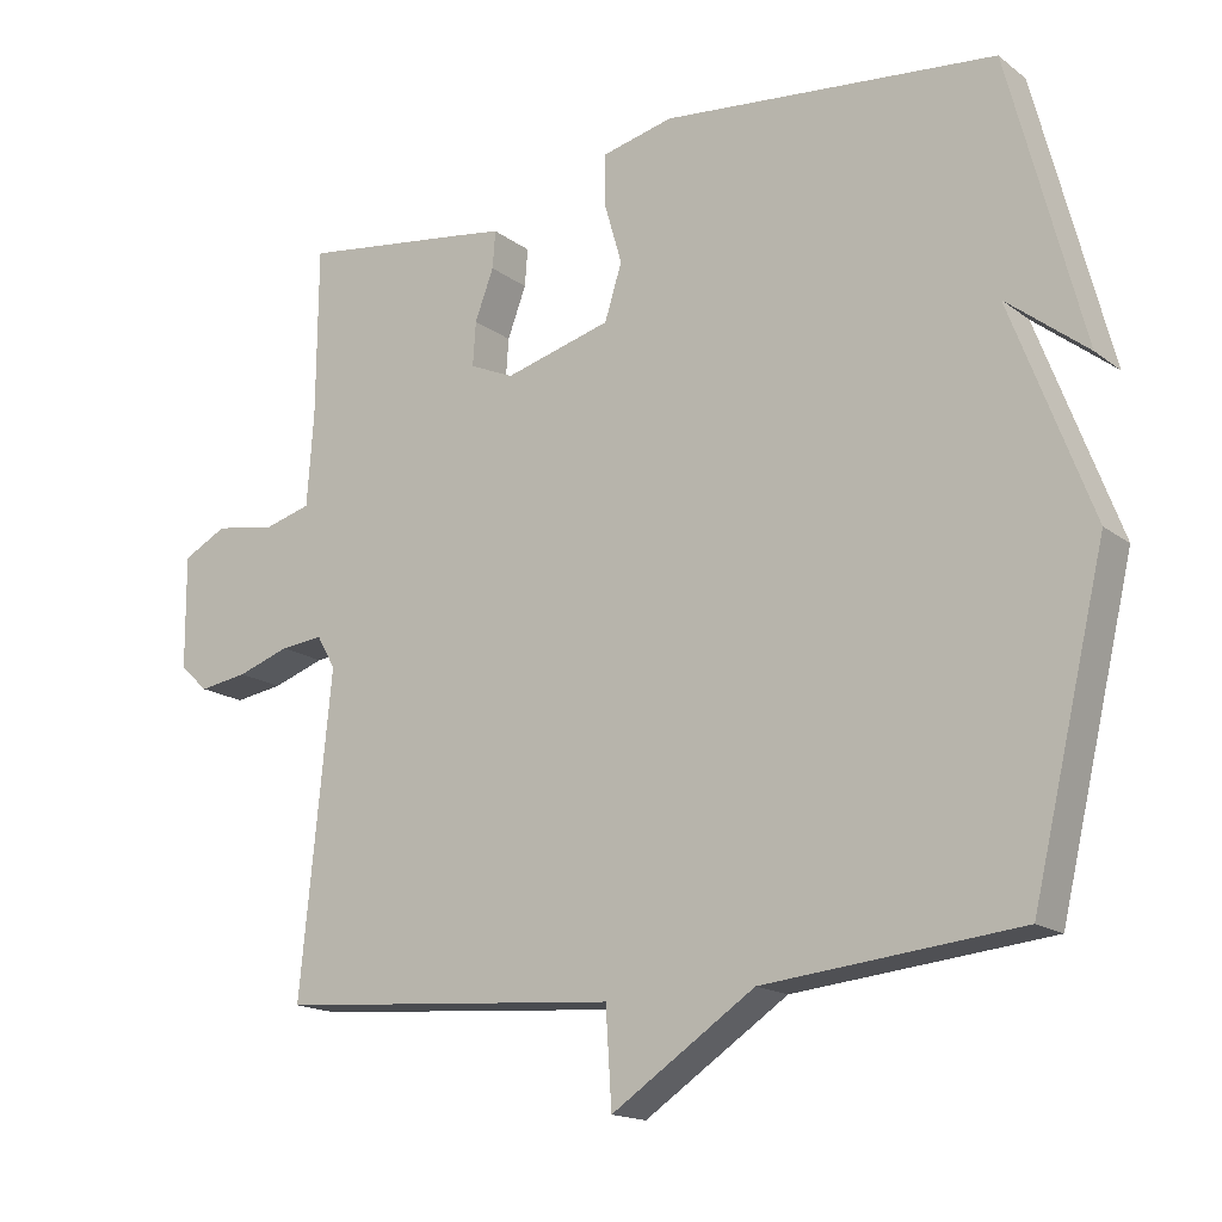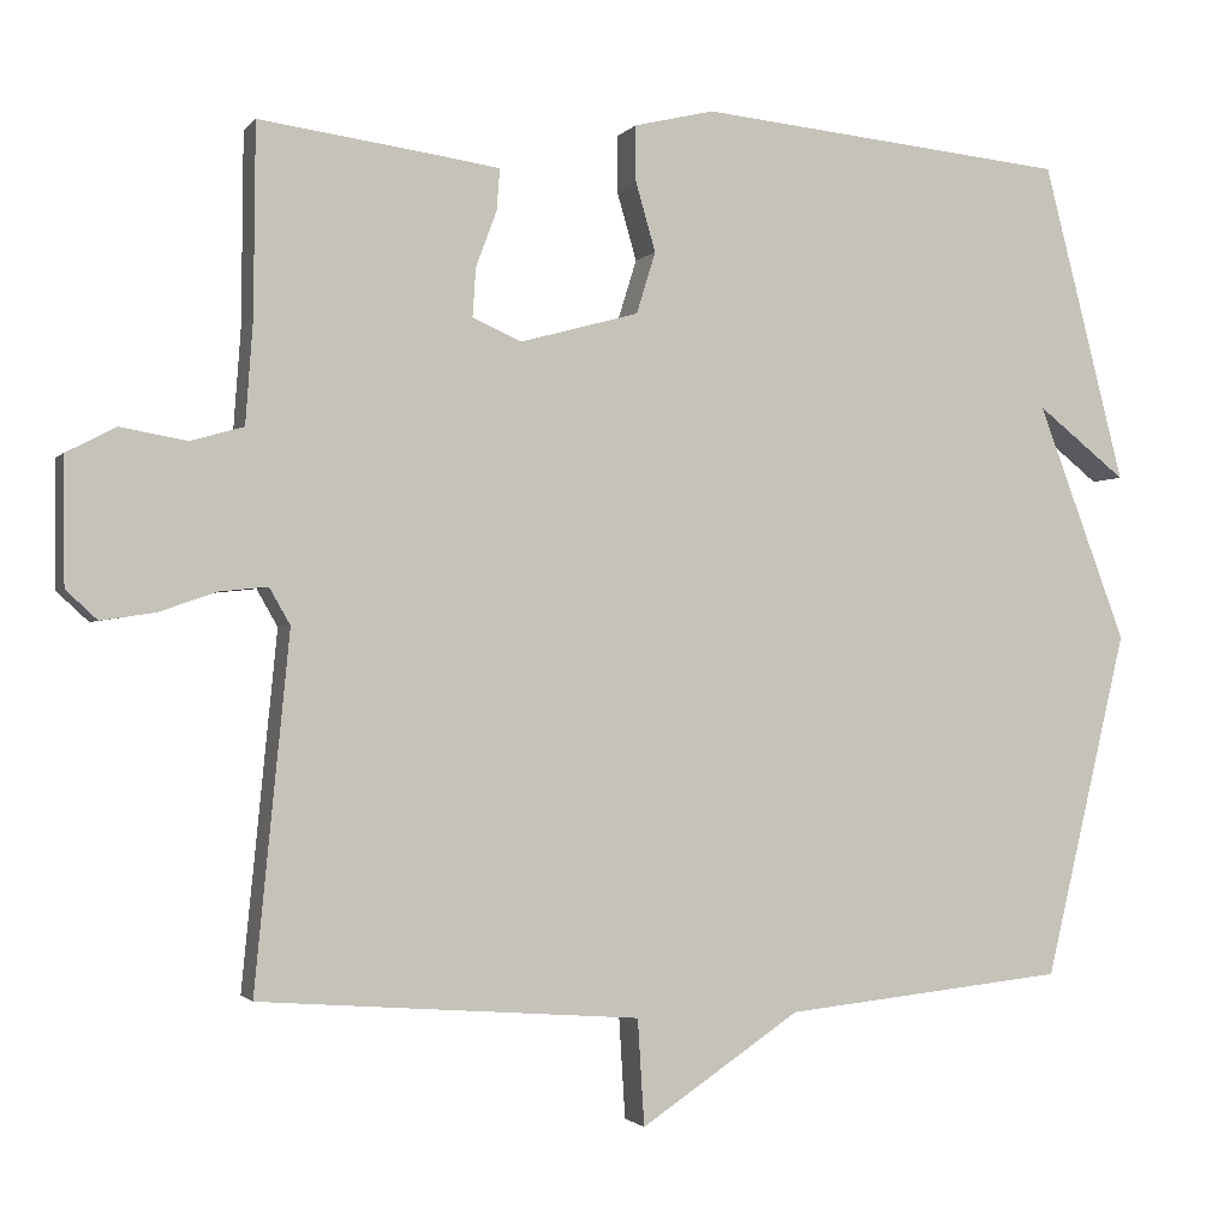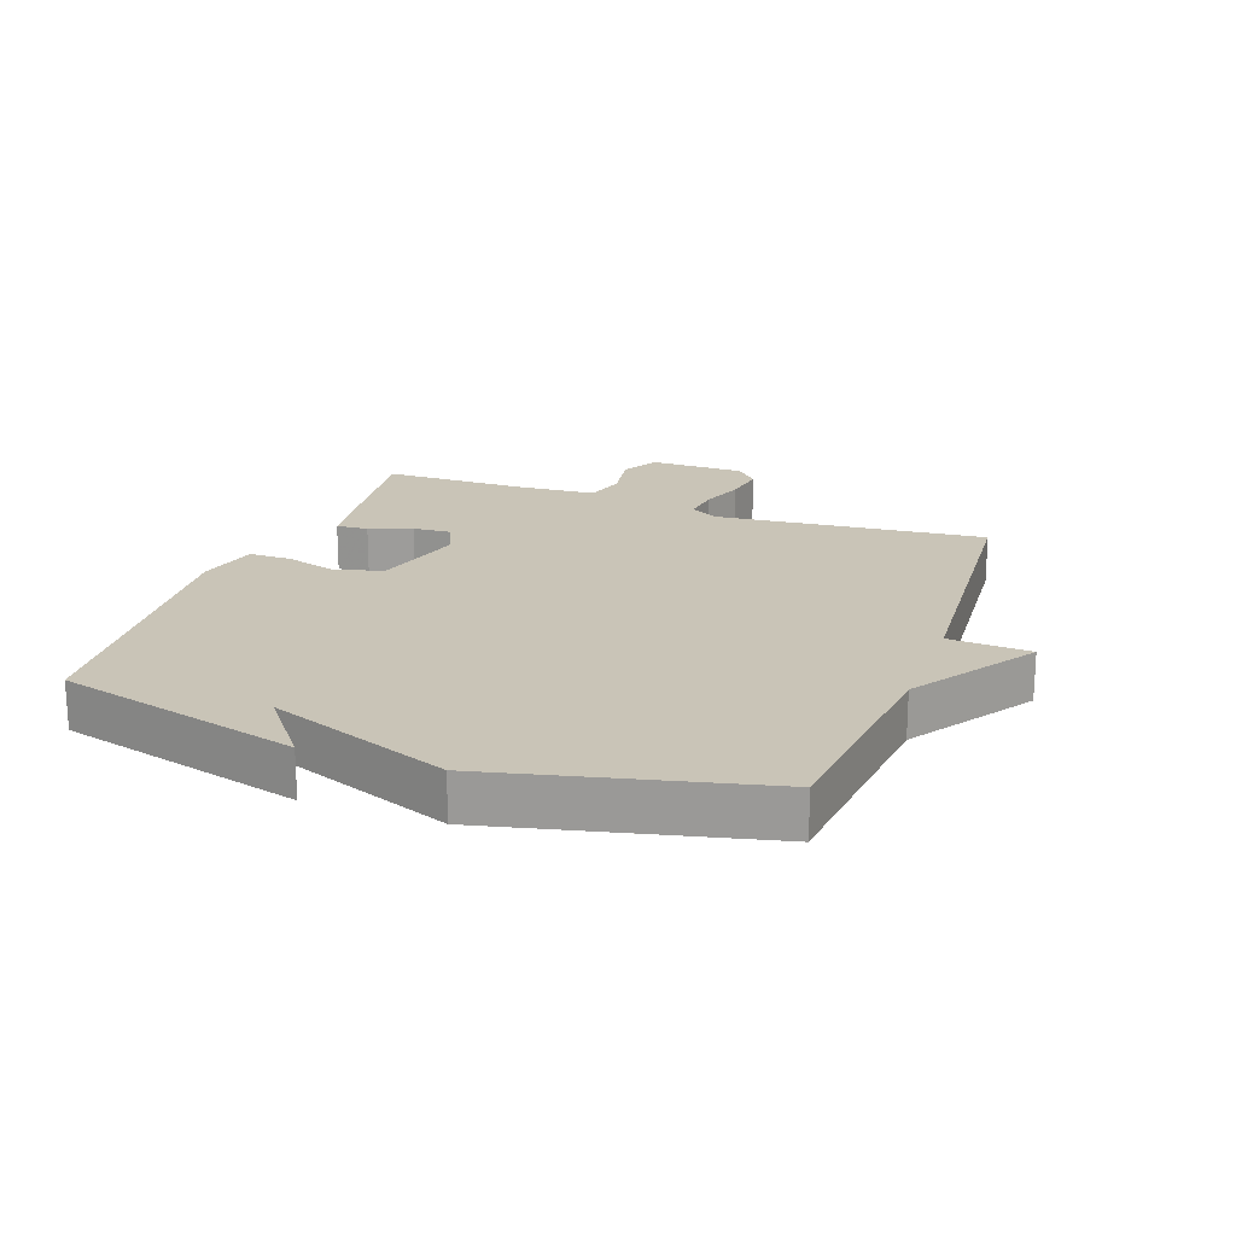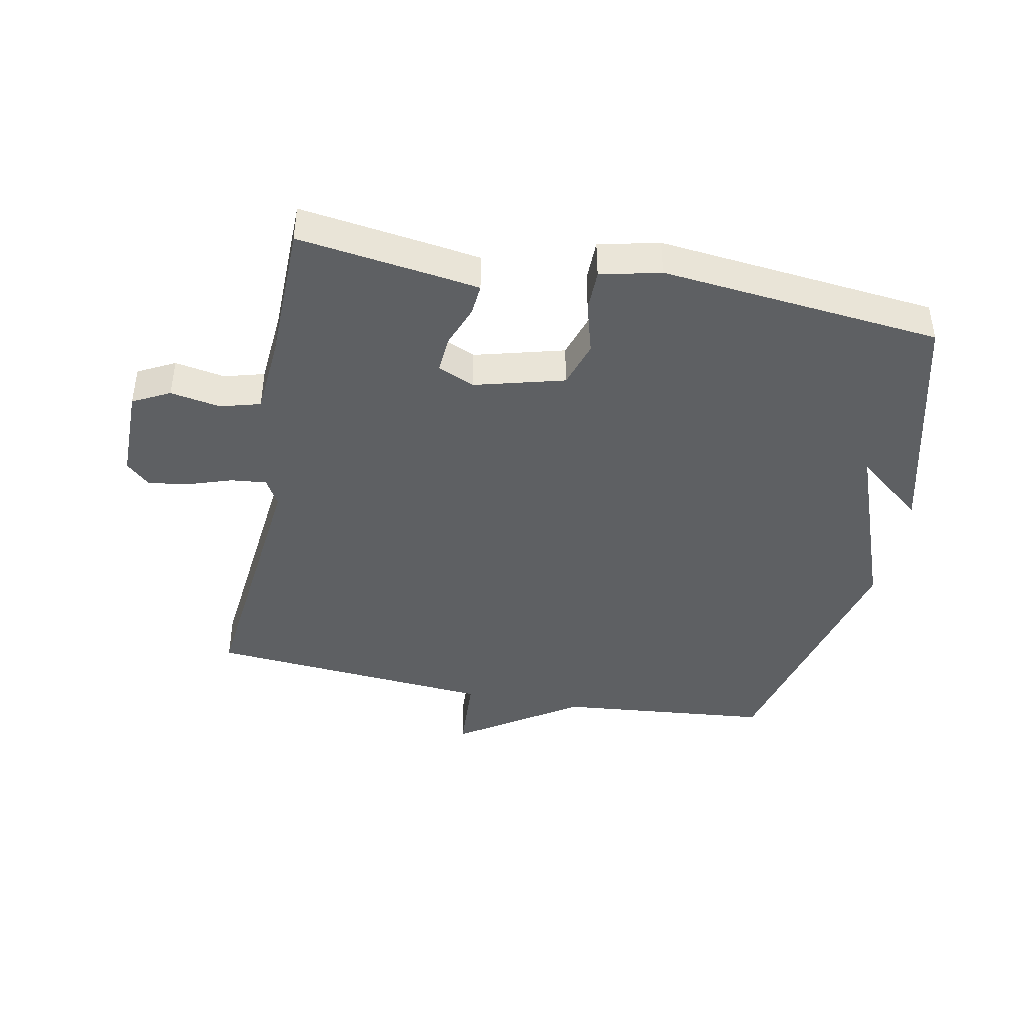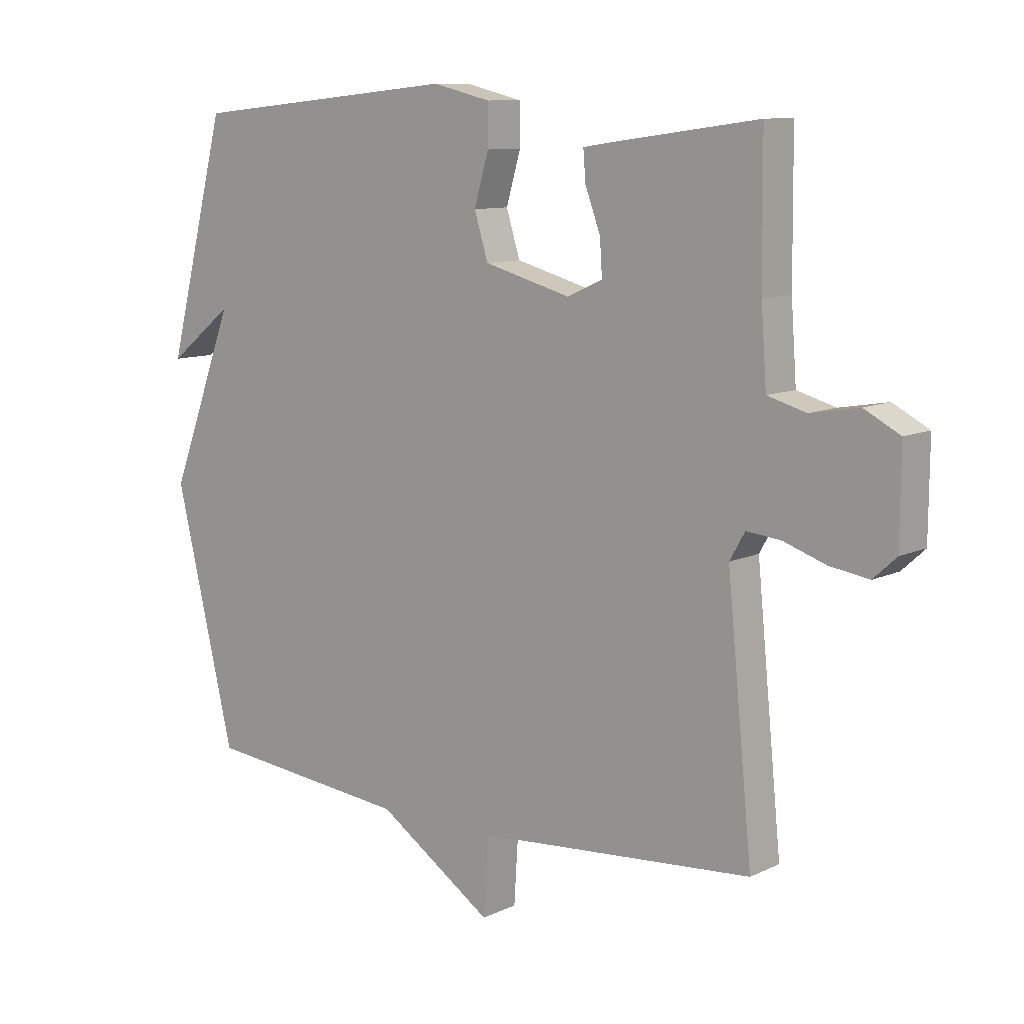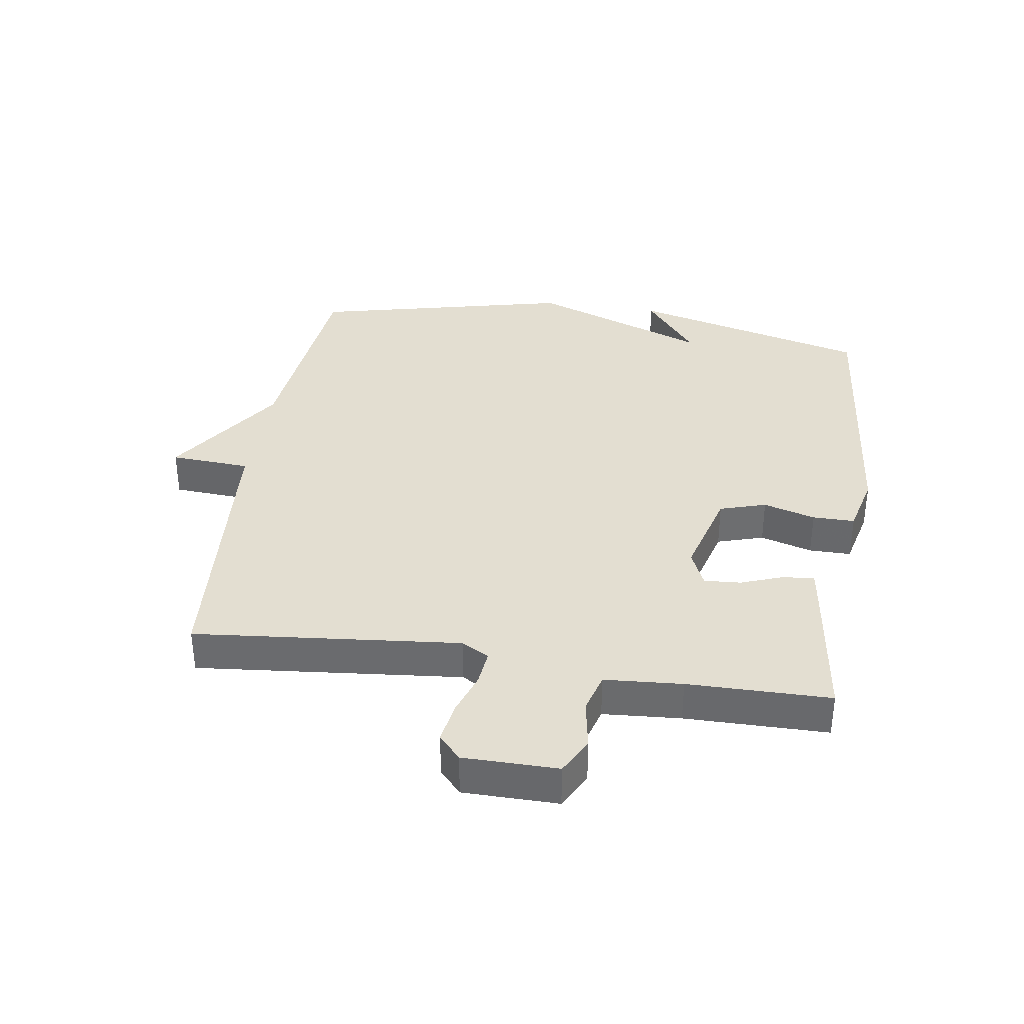
<metadata>
{"format":"obj","ext":"obj","renderer":"f3d","projection":"perspective","resolution":1024,"background":"white","views":[{"elev":-16.4,"azim":34.2,"up":"+Z"},{"elev":-1.5,"azim":-18.6,"up":"+Z"},{"elev":19.9,"azim":110.0,"up":"+Y"},{"elev":-42.6,"azim":-11.4,"up":"+Y"},{"elev":10.0,"azim":-140.3,"up":"+Z"},{"elev":36.2,"azim":-81.3,"up":"+Y"}]}
</metadata>
<code>
v -0.5 0.07 -0.5
v -0.458 0.07 -0.076
v -0.483 0.07 -0.032
v -0.54 0.07 -0.038
v -0.61 0.07 -0.062
v -0.675 0.07 -0.072
v -0.713 0.07 -0.037
v -0.714 0.07 0.114
v -0.655 0.07 0.145
v -0.575 0.07 0.131
v -0.511 0.07 0.149
v -0.502 0.07 0.273
v -0.5 0.07 0.5
v -0.272 0.07 0.469
v -0.211 0.07 0.46
v -0.215 0.07 0.41
v -0.24 0.07 0.343
v -0.244 0.07 0.284
v -0.185 0.07 0.258
v -0.042 0.07 0.297
v -0.019 0.07 0.371
v -0.043 0.07 0.454
v -0.043 0.07 0.521
v 0.053 0.07 0.544
v 0.5 0.07 0.5
v 0.599 0.07 0.117
v 0.491 0.07 0.202
v 0.599 0.07 -0.083
v 0.5 0.07 -0.5
v 0.159 0.07 -0.535
v -0.033 0.07 -0.663
v -0.041 0.07 -0.535
v -0.5 0 -0.5
v -0.458 0 -0.076
v -0.483 0 -0.032
v -0.54 0 -0.038
v -0.61 0 -0.062
v -0.675 0 -0.072
v -0.713 0 -0.037
v -0.714 0 0.114
v -0.655 0 0.145
v -0.575 0 0.131
v -0.511 0 0.149
v -0.502 0 0.273
v -0.5 0 0.5
v -0.272 0 0.469
v -0.211 0 0.46
v -0.215 0 0.41
v -0.24 0 0.343
v -0.244 0 0.284
v -0.185 0 0.258
v -0.042 0 0.297
v -0.019 0 0.371
v -0.043 0 0.454
v -0.043 0 0.521
v 0.053 0 0.544
v 0.5 0 0.5
v 0.599 0 0.117
v 0.491 0 0.202
v 0.599 0 -0.083
v 0.5 0 -0.5
v 0.159 0 -0.535
v -0.033 0 -0.663
v -0.041 0 -0.535
f 30 31 32
f 32 1 2
f 30 32 2
f 29 30 2
f 28 29 2
f 27 28 2
f 25 26 27
f 24 25 27
f 23 24 27
f 22 23 27
f 21 22 27
f 20 21 27
f 27 2 3
f 20 27 3
f 19 20 3
f 18 19 3 4
f 5 6 7
f 4 5 7
f 18 4 7
f 17 18 7
f 15 16 17
f 14 15 17
f 13 14 17
f 12 13 17
f 11 12 17
f 11 17 7
f 10 11 7
f 7 8 9 10
f 64 63 62
f 34 33 64
f 34 64 62
f 34 62 61
f 34 61 60
f 34 60 59
f 59 58 57
f 59 57 56
f 59 56 55
f 59 55 54
f 59 54 53
f 59 53 52
f 35 34 59
f 35 59 52
f 35 52 51
f 36 35 51 50
f 39 38 37
f 39 37 36
f 39 36 50
f 39 50 49
f 49 48 47
f 49 47 46
f 49 46 45
f 49 45 44
f 49 44 43
f 39 49 43
f 39 43 42
f 42 41 40 39
f 1 33 34 2
f 2 34 35 3
f 3 35 36 4
f 4 36 37 5
f 5 37 38 6
f 6 38 39 7
f 7 39 40 8
f 8 40 41 9
f 9 41 42 10
f 10 42 43 11
f 11 43 44 12
f 12 44 45 13
f 13 45 46 14
f 14 46 47 15
f 15 47 48 16
f 16 48 49 17
f 17 49 50 18
f 18 50 51 19
f 19 51 52 20
f 20 52 53 21
f 21 53 54 22
f 22 54 55 23
f 23 55 56 24
f 24 56 57 25
f 25 57 58 26
f 26 58 59 27
f 27 59 60 28
f 28 60 61 29
f 29 61 62 30
f 30 62 63 31
f 31 63 64 32
f 32 64 33 1

</code>
